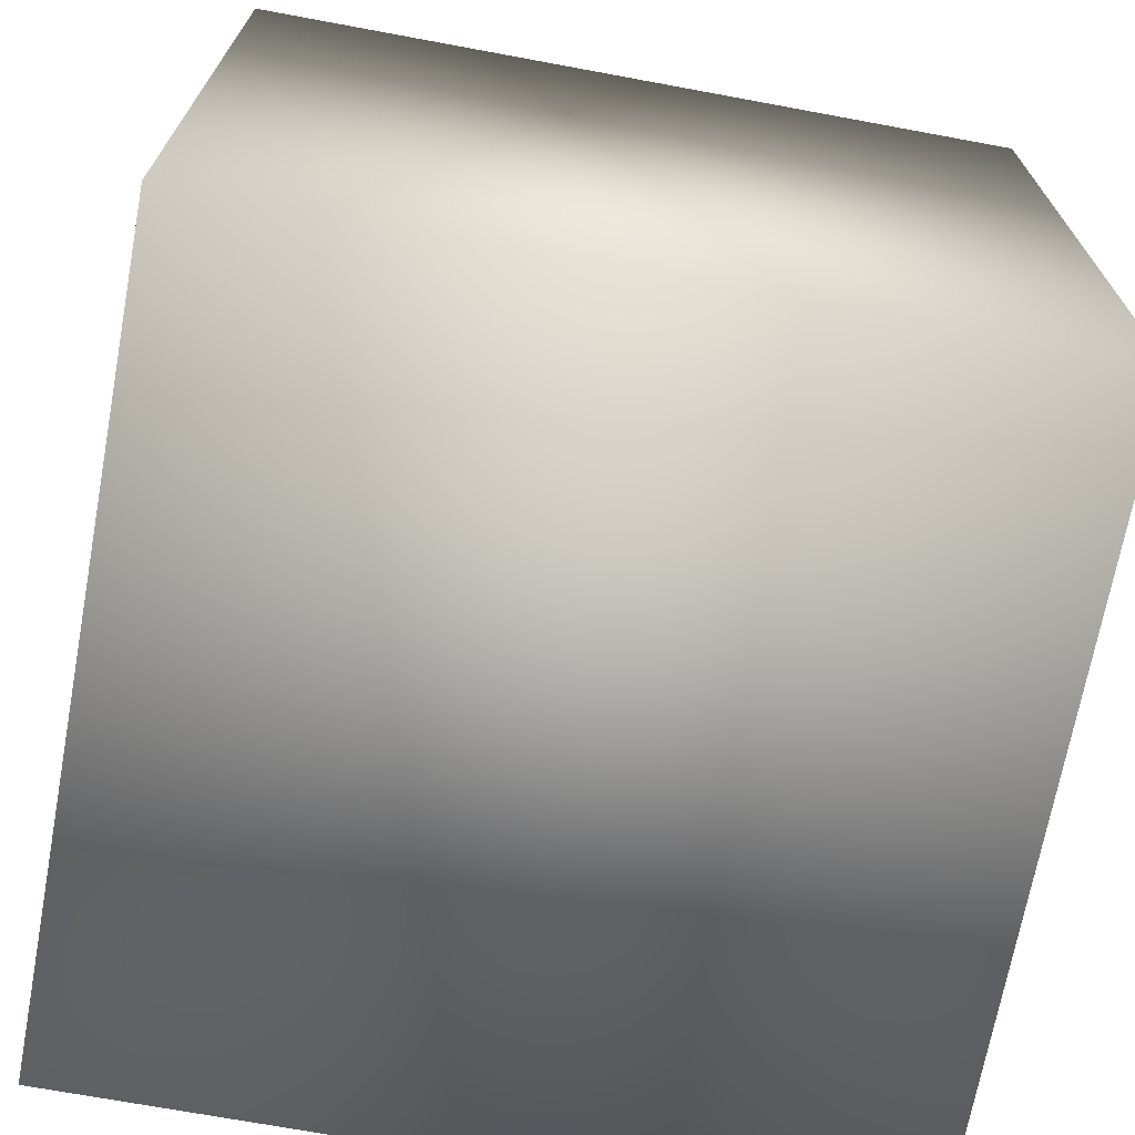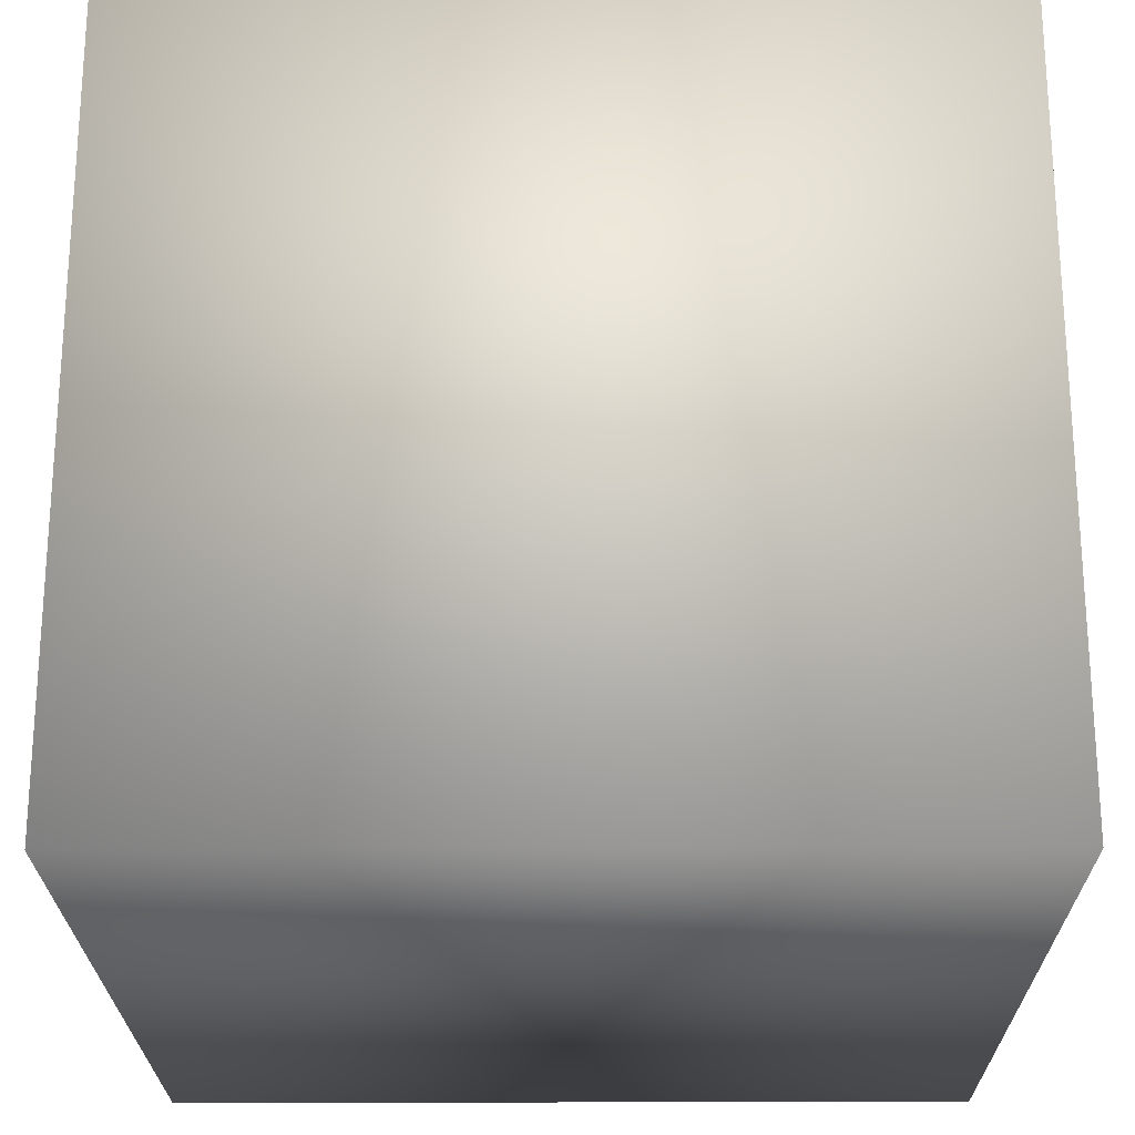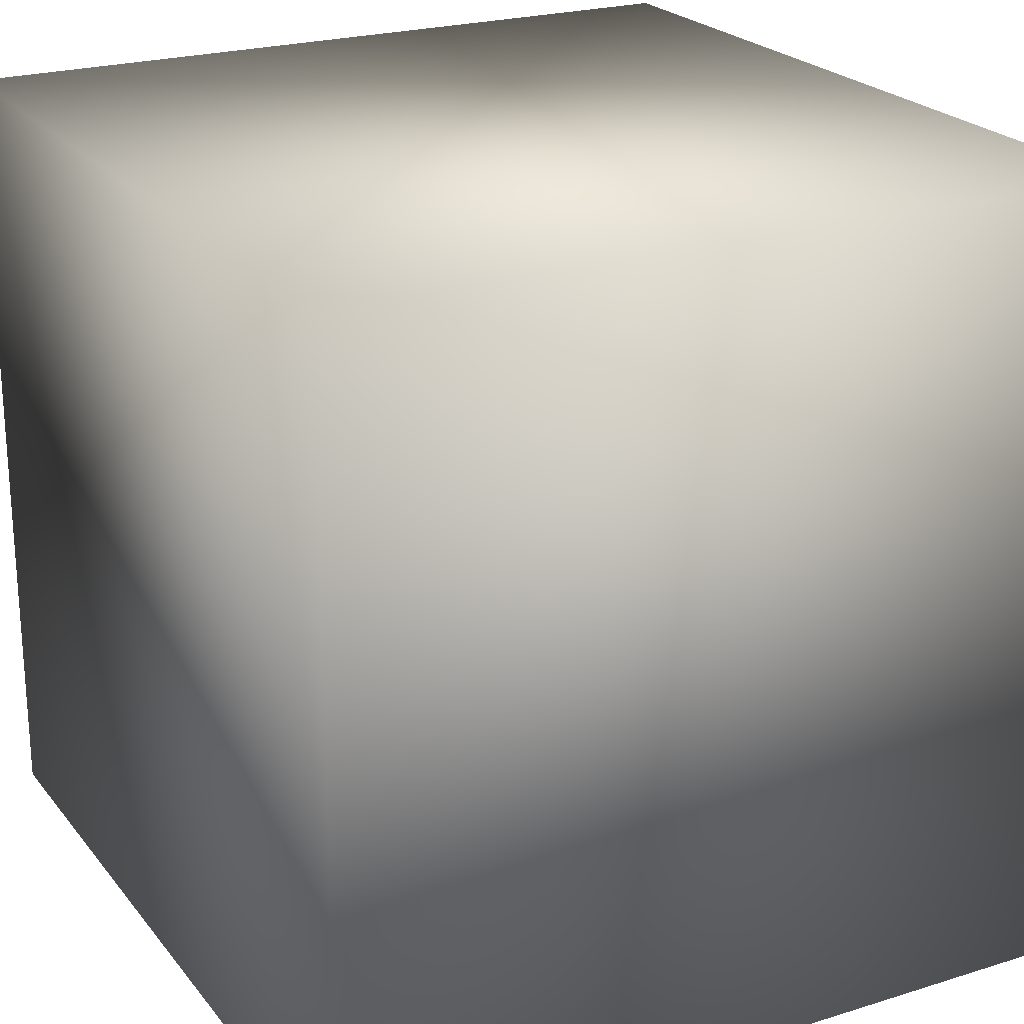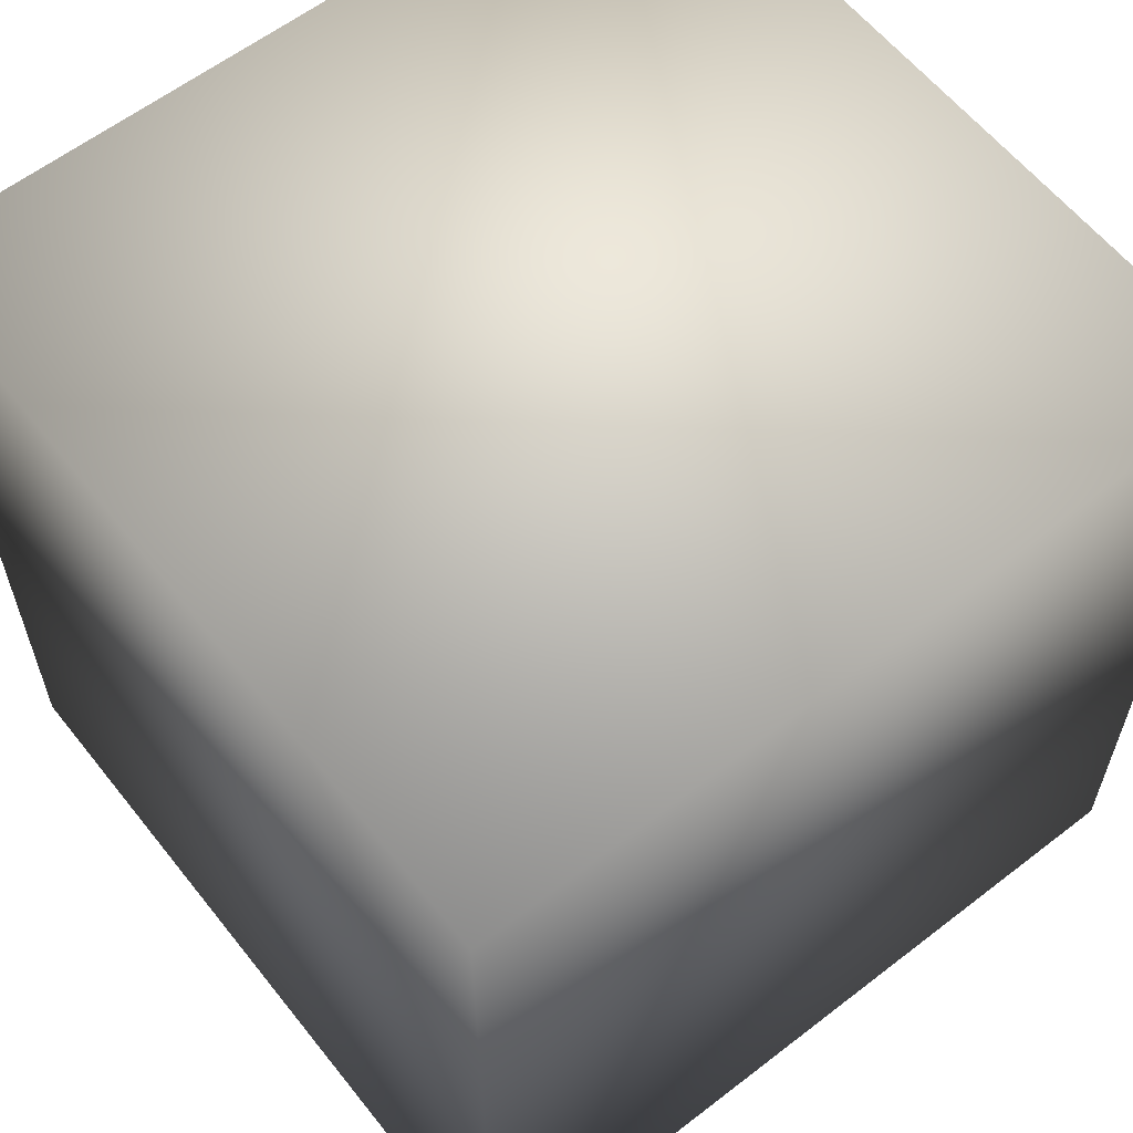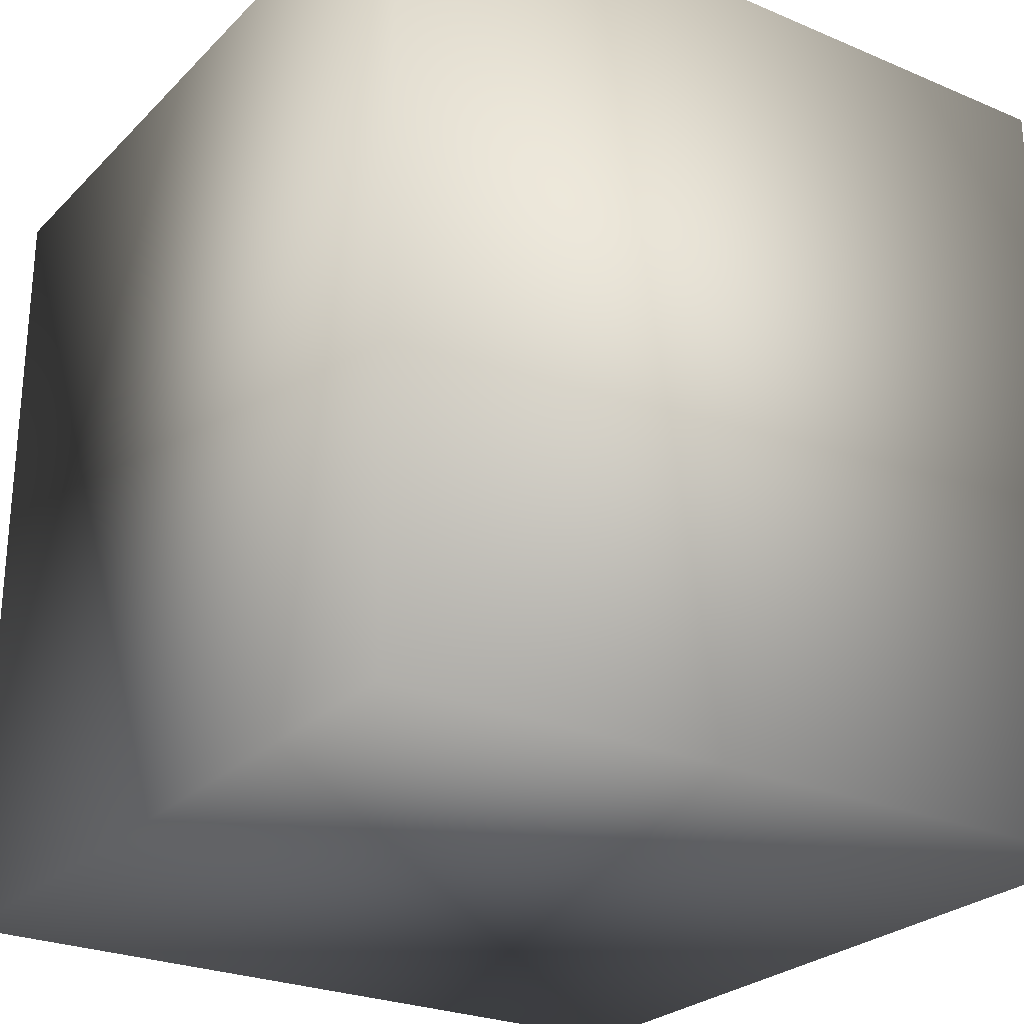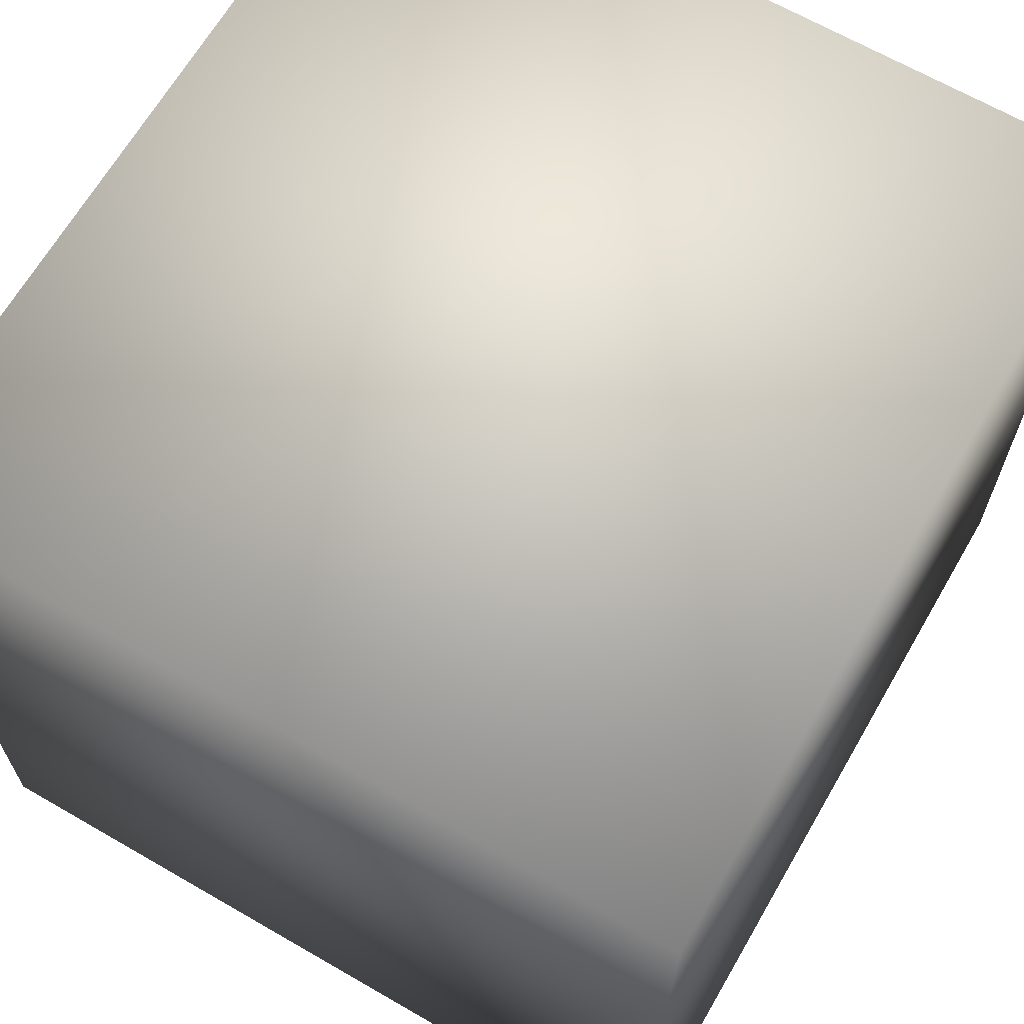
<metadata>
{"format":"obj","ext":"obj","renderer":"f3d","projection":"perspective","resolution":1024,"background":"white","views":[{"elev":-70.1,"azim":-100.5,"up":"+Z"},{"elev":-22.9,"azim":0.4,"up":"+Y"},{"elev":22.9,"azim":-28.0,"up":"+Y"},{"elev":60.3,"azim":51.7,"up":"+Z"},{"elev":-26.0,"azim":-33.8,"up":"+Z"},{"elev":66.3,"azim":30.1,"up":"+Y"}]}
</metadata>
<code>
v  -9.768 0 10.09
v  -9.768 0 -10.54
v  9.795 0 -10.54
v  9.795 0 10.09
v  -9.768 19.81 10.09
v  9.795 19.81 10.09
v  9.795 19.81 -10.54
v  -9.768 19.81 -10.54
o Box001
g Box001
f 1 2 3 4
f 5 6 7 8
f 1 4 6 5
f 4 3 7 6
f 3 2 8 7
f 2 1 5 8

</code>
